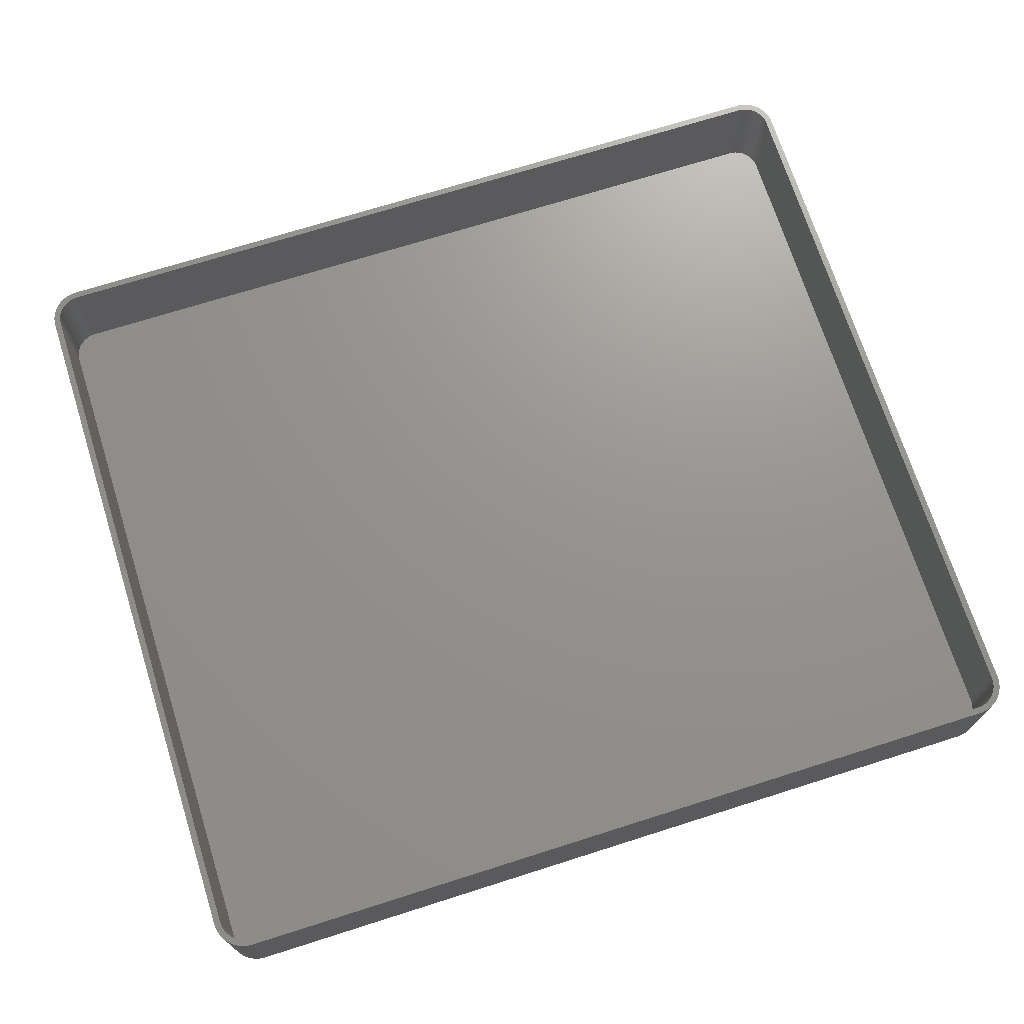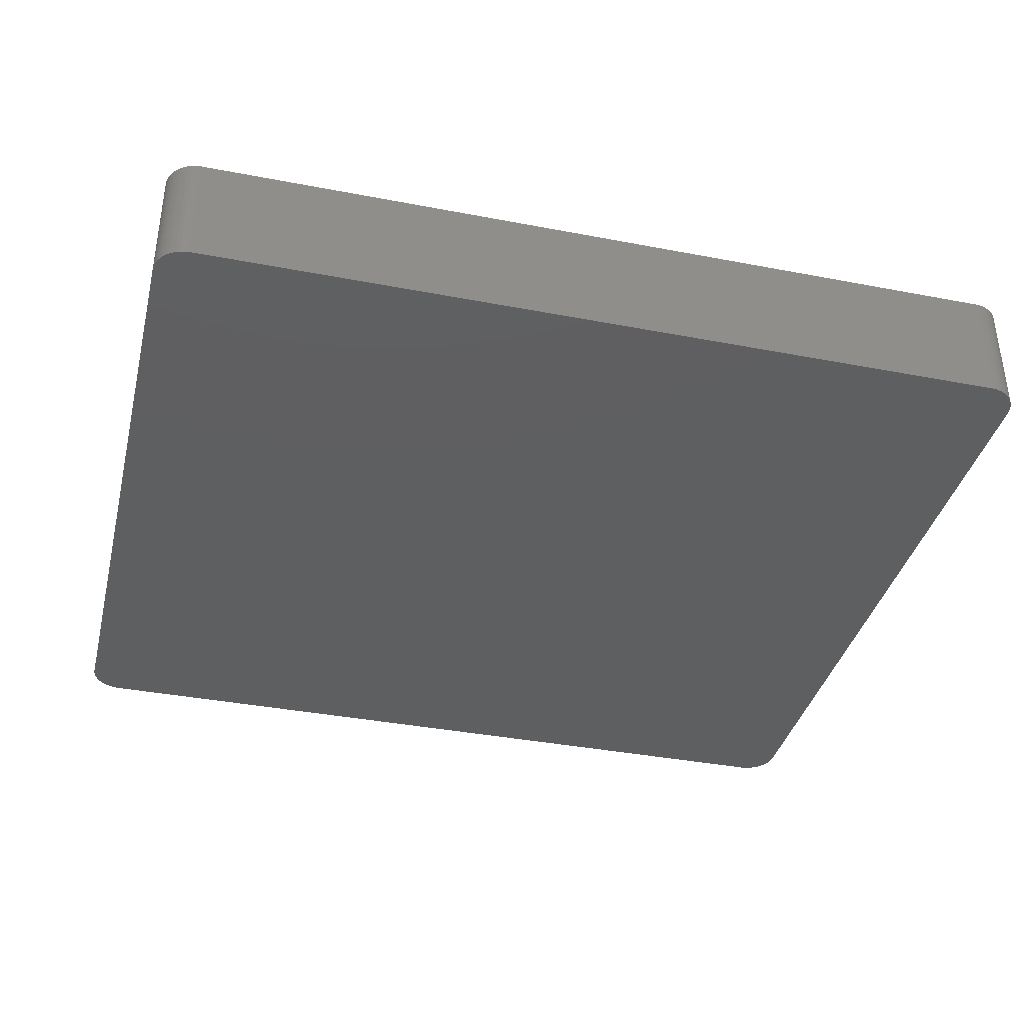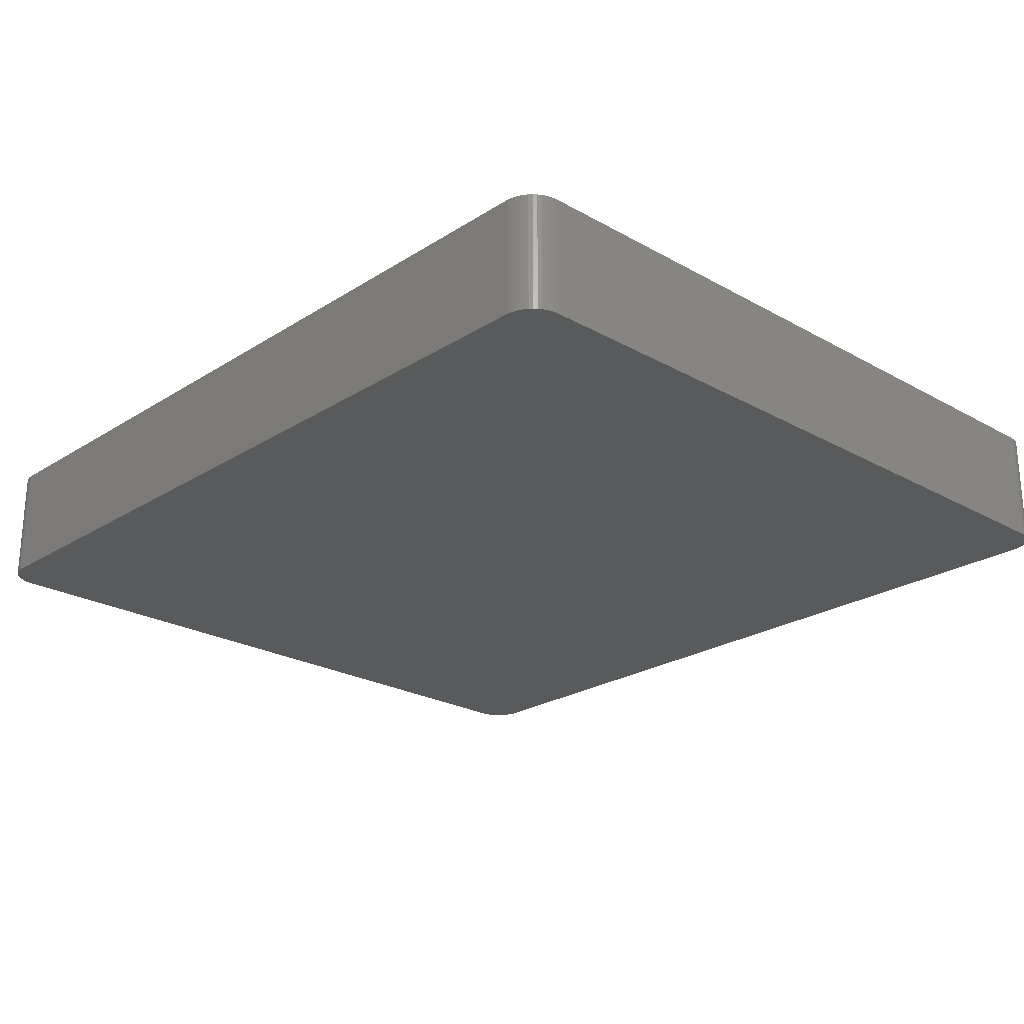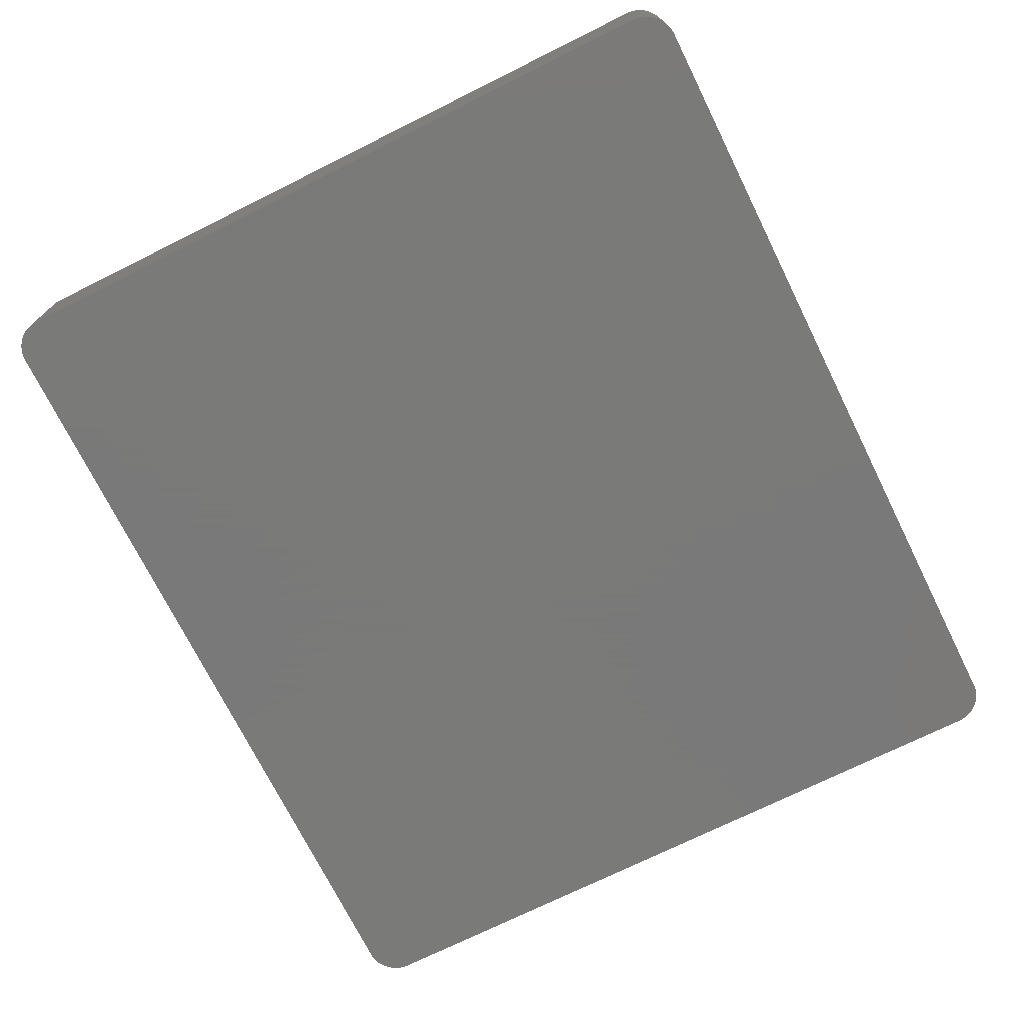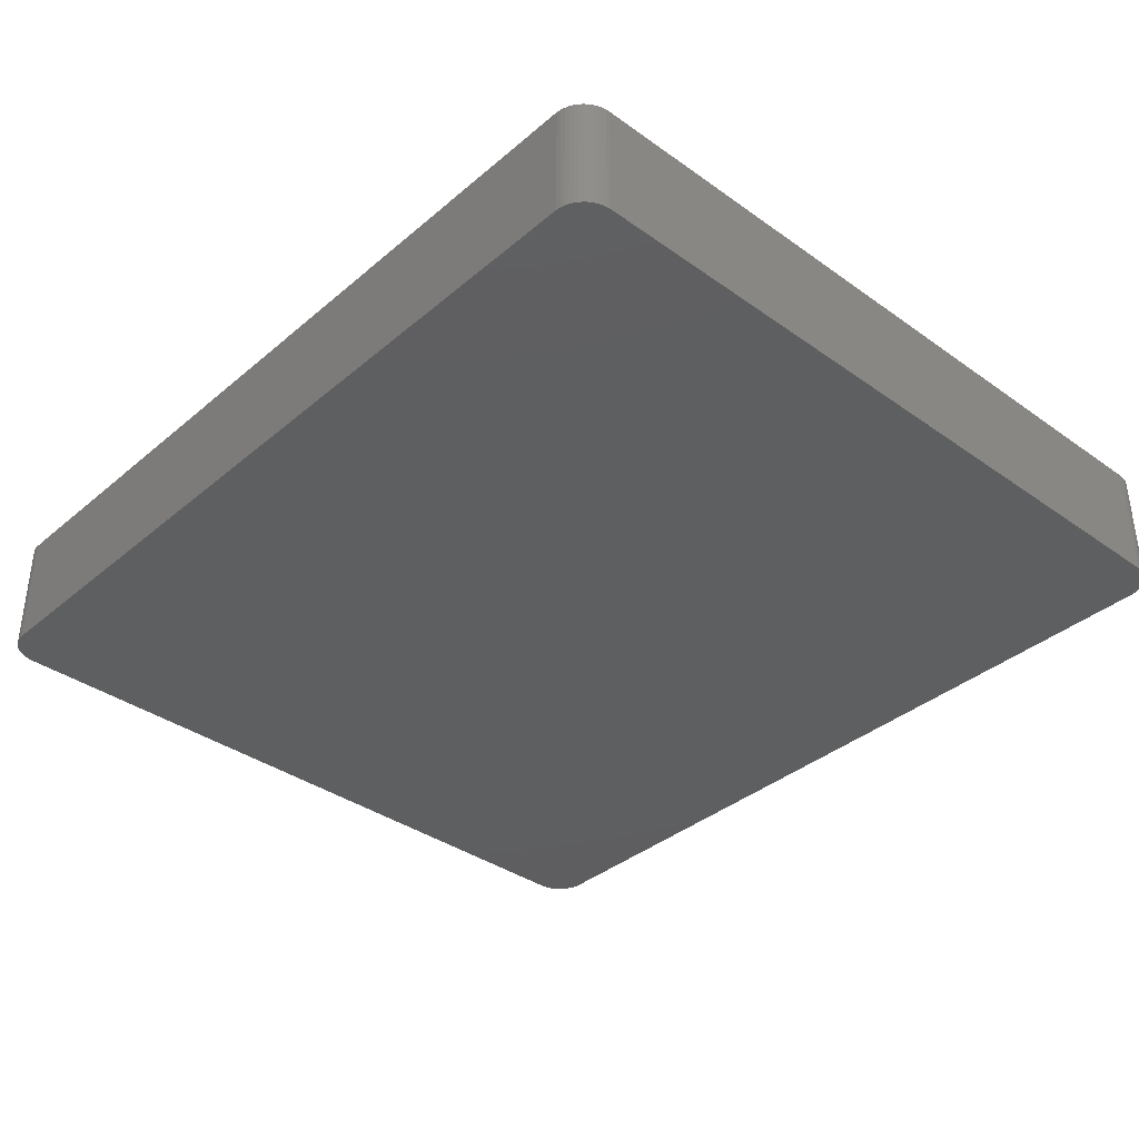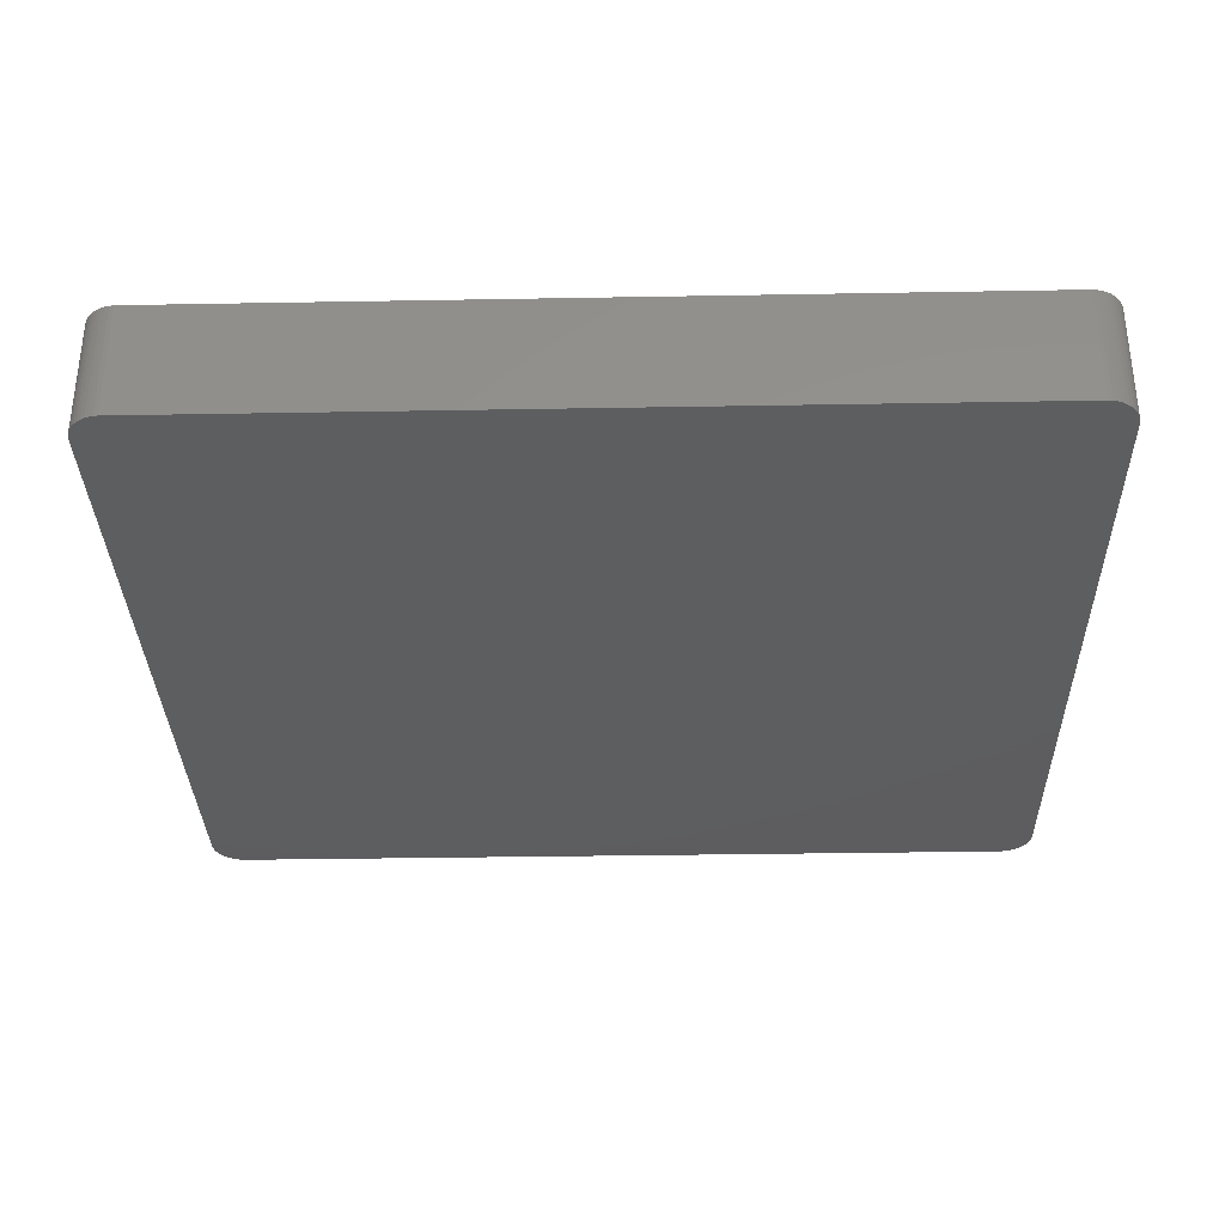
<metadata>
{"format":"stl","ext":"stl","renderer":"f3d","projection":"perspective","resolution":1024,"background":"white","views":[{"elev":71.1,"azim":-17.6,"up":"+Z"},{"elev":-37.6,"azim":-13.8,"up":"+Z"},{"elev":-23.7,"azim":46.7,"up":"+Z"},{"elev":-72.7,"azim":-63.6,"up":"+Z"},{"elev":-36.8,"azim":-132.6,"up":"+Z"},{"elev":-33.3,"azim":-178.6,"up":"+Z"}]}
</metadata>
<code>
# stl→obj: 208 verts, 412 faces
v 66.5 55 18
v 67.5 55 18
v 67.46 55.63 18
v 67.5 -55 18
v 66.47 55.5 18
v 67.34 56.24 18
v 66.5 -55 18
v 66.37 55.99 18
v 67.15 56.84 18
v 67.46 -55.63 18
v 66.22 56.47 18
v 66.88 57.41 18
v 66.47 -55.5 18
v 66.01 56.93 18
v 66.55 57.94 18
v 67.34 -56.24 18
v 66.37 -55.99 18
v 65.74 57.35 18
v 66.14 58.42 18
v 65.42 57.74 18
v 65.69 58.85 18
v 65.05 58.08 18
v 65.18 59.22 18
v 64.64 58.38 18
v 64.63 59.52 18
v 64.2 58.62 18
v 64.05 59.76 18
v 63.74 58.8 18
v 63.44 59.91 18
v 63.25 58.93 18
v 62.81 59.99 18
v 62.75 58.99 18
v -62.75 58.99 18
v -62.81 59.99 18
v -63.25 58.93 18
v -63.44 59.91 18
v -63.74 58.8 18
v -64.05 59.76 18
v -64.2 58.62 18
v -64.63 59.52 18
v -64.64 58.38 18
v -65.18 59.22 18
v -65.05 58.08 18
v -65.69 58.85 18
v -65.42 57.74 18
v -66.14 58.42 18
v -65.74 57.35 18
v -66.55 57.94 18
v -66.01 56.93 18
v -66.88 57.41 18
v -66.22 56.47 18
v -67.34 56.24 18
v -66.37 55.99 18
v -67.15 56.84 18
v 67.15 -56.84 18
v 66.22 -56.47 18
v 66.88 -57.41 18
v 66.01 -56.93 18
v 66.55 -57.94 18
v 65.74 -57.35 18
v 66.14 -58.42 18
v 65.42 -57.74 18
v 65.69 -58.85 18
v 65.05 -58.08 18
v 65.18 -59.22 18
v 64.64 -58.38 18
v 64.63 -59.52 18
v 64.2 -58.62 18
v 64.05 -59.76 18
v 63.74 -58.8 18
v 63.44 -59.91 18
v 63.25 -58.93 18
v 62.81 -59.99 18
v 62.75 -58.99 18
v -62.75 -58.99 18
v -62.81 -59.99 18
v -63.25 -58.93 18
v -63.44 -59.91 18
v -63.74 -58.8 18
v -64.05 -59.76 18
v -64.2 -58.62 18
v -64.63 -59.52 18
v -64.64 -58.38 18
v -65.18 -59.22 18
v -65.05 -58.08 18
v -65.69 -58.85 18
v -65.42 -57.74 18
v -66.14 -58.42 18
v -65.74 -57.35 18
v -66.55 -57.94 18
v -66.01 -56.93 18
v -66.88 -57.41 18
v -66.22 -56.47 18
v -67.15 -56.84 18
v -66.37 -55.99 18
v -67.34 -56.24 18
v -66.47 -55.5 18
v -67.46 -55.63 18
v -66.5 -55 18
v -66.5 55 18
v -67.5 55 18
v -66.47 55.5 18
v -67.5 -55 18
v -67.46 55.63 18
v 62.81 59.99 0
v -62.81 59.99 0
v 66.14 58.42 0
v 65.69 58.85 0
v -62.81 -59.99 0
v 62.81 -59.99 0
v 63.44 59.91 0
v 67.46 55.63 0
v 67.5 55 0
v -63.44 59.91 0
v -64.05 59.76 0
v -66.55 57.94 0
v -66.14 58.42 0
v 67.5 -55 0
v -64.63 59.52 0
v 67.15 56.84 0
v 67.34 56.24 0
v -65.69 58.85 0
v -64.05 -59.76 0
v -63.44 -59.91 0
v -66.14 -58.42 0
v -66.55 -57.94 0
v -67.5 -55 0
v -67.5 55 0
v -67.46 55.63 0
v 64.63 59.52 0
v 64.05 59.76 0
v 66.55 57.94 0
v 67.34 -56.24 0
v 67.15 -56.84 0
v 65.69 -58.85 0
v 66.14 -58.42 0
v -65.69 -58.85 0
v -65.18 -59.22 0
v -65.18 59.22 0
v 65.18 59.22 0
v 66.88 57.41 0
v 66.55 -57.94 0
v 64.63 -59.52 0
v 65.18 -59.22 0
v -64.63 -59.52 0
v -67.46 -55.63 0
v -66.88 57.41 0
v -67.34 56.24 0
v -67.15 56.84 0
v 66.88 -57.41 0
v 63.44 -59.91 0
v 64.05 -59.76 0
v -66.88 -57.41 0
v -67.15 -56.84 0
v -67.34 -56.24 0
v 67.46 -55.63 0
v 62.75 58.99 2
v 63.25 58.93 2
v -62.75 58.99 2
v -63.25 58.93 2
v 65.74 57.35 2
v 65.42 57.74 2
v 62.75 -58.99 2
v -62.75 -58.99 2
v 66.5 -55 2
v 66.5 55 2
v -64.2 58.62 2
v -63.74 58.8 2
v -64.64 58.38 2
v -65.42 57.74 2
v -65.05 58.08 2
v 63.74 58.8 2
v 64.2 58.62 2
v 64.64 58.38 2
v 65.05 58.08 2
v -65.74 -57.35 2
v -65.42 -57.74 2
v -66.5 55 2
v -66.5 -55 2
v -66.47 55.5 2
v -66.22 56.47 2
v -66.37 55.99 2
v 66.01 56.93 2
v 66.22 -56.47 2
v 66.37 -55.99 2
v -63.25 -58.93 2
v 66.22 56.47 2
v 66.37 55.99 2
v 65.42 -57.74 2
v 65.74 -57.35 2
v 64.64 -58.38 2
v 64.2 -58.62 2
v 65.05 -58.08 2
v -64.2 -58.62 2
v -64.64 -58.38 2
v -65.05 -58.08 2
v -63.74 -58.8 2
v -66.47 -55.5 2
v -66.37 -55.99 2
v -65.74 57.35 2
v 66.47 55.5 2
v 66.01 -56.93 2
v 66.47 -55.5 2
v 63.74 -58.8 2
v 63.25 -58.93 2
v -66.22 -56.47 2
v -66.01 -56.93 2
v -66.01 56.93 2
f 1 2 3
f 2 1 4
f 5 3 6
f 7 4 1
f 8 6 9
f 4 7 10
f 11 9 12
f 13 10 7
f 14 12 15
f 10 13 16
f 17 16 13
f 3 5 1
f 6 8 5
f 9 11 8
f 18 15 19
f 12 14 11
f 15 18 14
f 20 19 21
f 19 20 18
f 22 21 23
f 21 22 20
f 23 24 22
f 25 24 23
f 25 26 24
f 27 26 25
f 27 28 26
f 29 28 27
f 29 30 28
f 31 30 29
f 31 32 30
f 31 33 32
f 34 33 31
f 34 35 33
f 36 35 34
f 36 37 35
f 38 37 36
f 38 39 37
f 40 39 38
f 40 41 39
f 42 41 40
f 41 42 43
f 44 43 42
f 43 44 45
f 46 45 44
f 45 46 47
f 48 47 46
f 47 48 49
f 50 49 48
f 49 50 51
f 52 53 54
f 51 54 53
f 54 51 50
f 16 17 55
f 56 55 17
f 55 56 57
f 58 57 56
f 57 58 59
f 60 59 58
f 59 60 61
f 62 61 60
f 61 62 63
f 64 63 62
f 63 64 65
f 66 65 64
f 66 67 65
f 68 67 66
f 68 69 67
f 70 69 68
f 70 71 69
f 72 71 70
f 72 73 71
f 74 73 72
f 75 73 74
f 75 76 73
f 77 76 75
f 77 78 76
f 79 78 77
f 79 80 78
f 81 80 79
f 81 82 80
f 83 82 81
f 84 83 85
f 83 84 82
f 86 85 87
f 85 86 84
f 88 87 89
f 90 89 91
f 87 88 86
f 92 91 93
f 94 93 95
f 96 95 97
f 89 90 88
f 98 97 99
f 100 101 99
f 53 52 102
f 103 99 101
f 104 102 52
f 98 99 103
f 102 104 100
f 91 92 90
f 100 104 101
f 93 94 92
f 95 96 94
f 97 98 96
f 105 34 31
f 34 105 106
f 107 21 19
f 21 107 108
f 109 73 76
f 73 109 110
f 111 31 29
f 31 111 105
f 2 112 3
f 112 2 113
f 114 38 36
f 38 114 115
f 116 46 117
f 46 116 48
f 4 113 2
f 113 4 118
f 115 40 38
f 40 115 119
f 6 120 9
f 120 6 121
f 122 46 44
f 46 122 117
f 123 78 80
f 78 123 124
f 125 90 126
f 90 125 88
f 127 101 128
f 101 127 103
f 128 104 129
f 104 128 101
f 130 27 25
f 27 130 131
f 15 107 19
f 107 15 132
f 3 121 6
f 121 3 112
f 55 133 16
f 133 55 134
f 135 61 63
f 61 135 136
f 137 84 86
f 84 137 138
f 119 42 40
f 42 119 139
f 131 29 27
f 29 131 111
f 140 25 23
f 25 140 130
f 9 141 12
f 141 9 120
f 12 132 15
f 132 12 141
f 61 142 59
f 142 61 136
f 143 65 67
f 65 143 144
f 145 80 82
f 80 145 123
f 124 76 78
f 76 124 109
f 125 86 88
f 86 125 137
f 146 103 127
f 103 146 98
f 147 48 116
f 48 147 50
f 148 54 149
f 54 148 52
f 108 23 21
f 23 108 140
f 59 150 57
f 150 59 142
f 57 134 55
f 134 57 150
f 110 71 73
f 71 110 151
f 152 67 69
f 67 152 143
f 138 82 84
f 82 138 145
f 153 94 154
f 94 153 92
f 126 92 153
f 92 126 90
f 154 96 155
f 96 154 94
f 106 36 34
f 36 106 114
f 139 44 42
f 44 139 122
f 149 50 147
f 50 149 54
f 10 118 4
f 118 10 156
f 16 156 10
f 156 16 133
f 144 63 65
f 63 144 135
f 151 69 71
f 69 151 152
f 110 118 156
f 118 110 113
f 110 156 133
f 105 113 110
f 110 133 134
f 113 105 112
f 110 134 150
f 112 105 121
f 110 150 142
f 121 105 120
f 110 142 136
f 120 105 141
f 110 136 135
f 141 105 132
f 110 135 144
f 132 105 107
f 110 144 143
f 107 105 108
f 110 143 152
f 108 105 140
f 110 152 151
f 140 105 130
f 130 105 131
f 131 105 111
f 109 105 110
f 109 106 105
f 127 109 124
f 109 127 106
f 127 124 123
f 128 106 127
f 127 123 145
f 106 128 114
f 127 145 138
f 114 128 115
f 127 138 137
f 115 128 119
f 127 137 125
f 119 128 139
f 127 125 126
f 139 128 122
f 127 126 153
f 122 128 117
f 127 153 154
f 117 128 116
f 127 154 155
f 116 128 147
f 127 155 146
f 147 128 149
f 149 128 148
f 148 128 129
f 155 98 146
f 98 155 96
f 129 52 148
f 52 129 104
f 157 30 32
f 30 157 158
f 159 32 33
f 32 159 157
f 160 33 35
f 33 160 159
f 161 20 162
f 20 161 18
f 163 75 74
f 75 163 164
f 165 1 166
f 1 165 7
f 167 37 39
f 37 167 168
f 169 39 41
f 39 169 167
f 170 43 45
f 43 170 171
f 172 26 28
f 26 172 173
f 173 24 26
f 24 173 174
f 175 20 22
f 20 175 162
f 87 176 89
f 176 87 177
f 99 178 100
f 178 99 179
f 100 180 102
f 180 100 178
f 53 181 51
f 181 53 182
f 168 35 37
f 35 168 160
f 158 28 30
f 28 158 172
f 174 22 24
f 22 174 175
f 183 18 161
f 18 183 14
f 184 17 185
f 17 184 56
f 164 77 75
f 77 164 186
f 171 41 43
f 41 171 169
f 187 14 183
f 14 187 11
f 188 11 187
f 11 188 8
f 189 60 190
f 60 189 62
f 191 68 66
f 68 191 192
f 189 64 62
f 64 189 193
f 194 83 81
f 83 194 195
f 195 85 83
f 85 195 196
f 186 79 77
f 79 186 197
f 196 87 85
f 87 196 177
f 97 179 99
f 179 97 198
f 95 198 97
f 198 95 199
f 47 170 45
f 170 47 200
f 201 8 188
f 8 201 5
f 166 5 201
f 5 166 1
f 202 56 184
f 56 202 58
f 190 58 202
f 58 190 60
f 185 13 203
f 13 185 17
f 193 66 64
f 66 193 191
f 192 70 68
f 70 192 204
f 205 74 72
f 74 205 163
f 91 206 93
f 206 91 207
f 93 199 95
f 199 93 206
f 51 208 49
f 208 51 181
f 102 182 53
f 182 102 180
f 203 7 165
f 7 203 13
f 204 72 70
f 72 204 205
f 197 81 79
f 81 197 194
f 89 207 91
f 207 89 176
f 157 166 201
f 166 157 165
f 157 201 188
f 163 165 157
f 157 188 187
f 165 163 203
f 157 187 183
f 203 163 185
f 157 183 161
f 185 163 184
f 157 161 162
f 184 163 202
f 157 162 175
f 202 163 190
f 157 175 174
f 190 163 189
f 157 174 173
f 189 163 193
f 157 173 172
f 193 163 191
f 157 172 158
f 191 163 192
f 192 163 204
f 204 163 205
f 159 163 157
f 159 164 163
f 178 159 160
f 159 178 164
f 178 160 168
f 179 164 178
f 178 168 167
f 164 179 186
f 178 167 169
f 186 179 197
f 178 169 171
f 197 179 194
f 178 171 170
f 194 179 195
f 178 170 200
f 195 179 196
f 178 200 208
f 196 179 177
f 178 208 181
f 177 179 176
f 178 181 182
f 176 179 207
f 178 182 180
f 207 179 206
f 206 179 199
f 199 179 198
f 49 200 47
f 200 49 208

</code>
